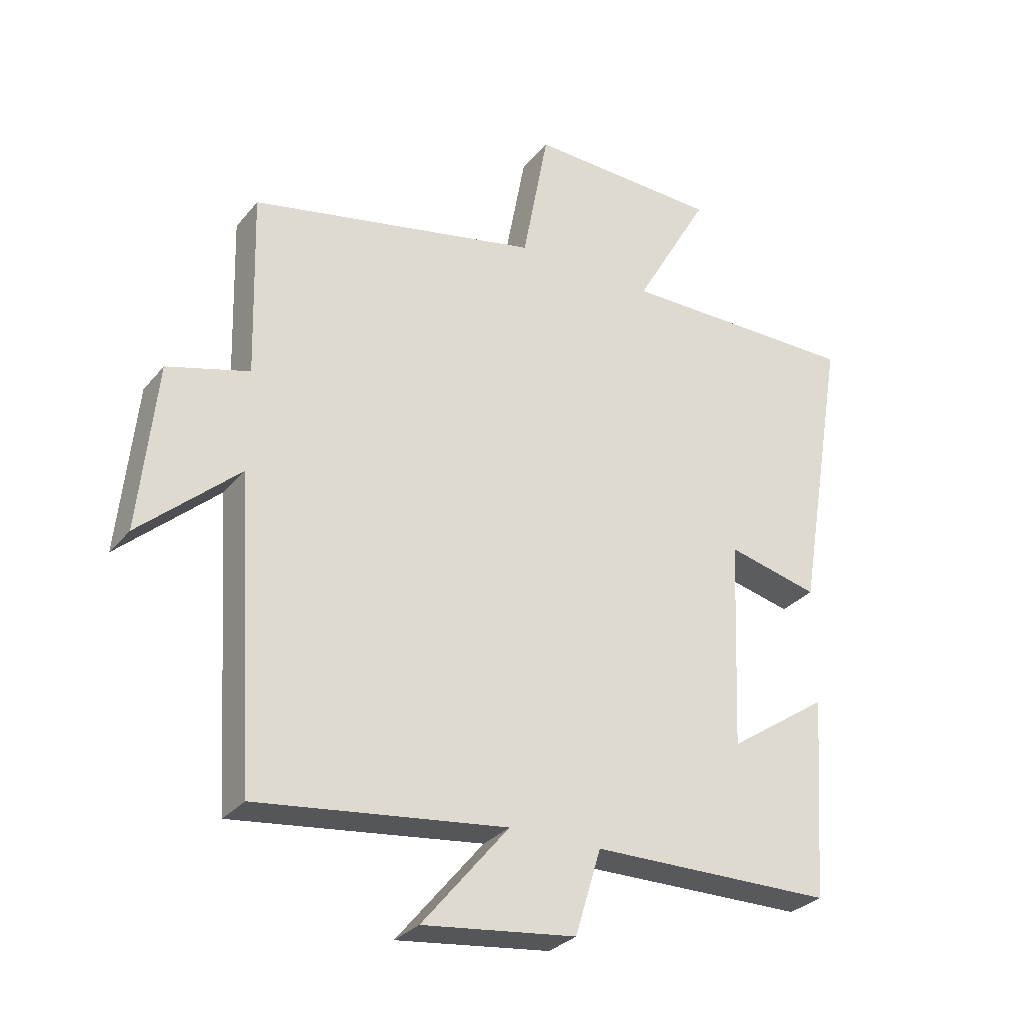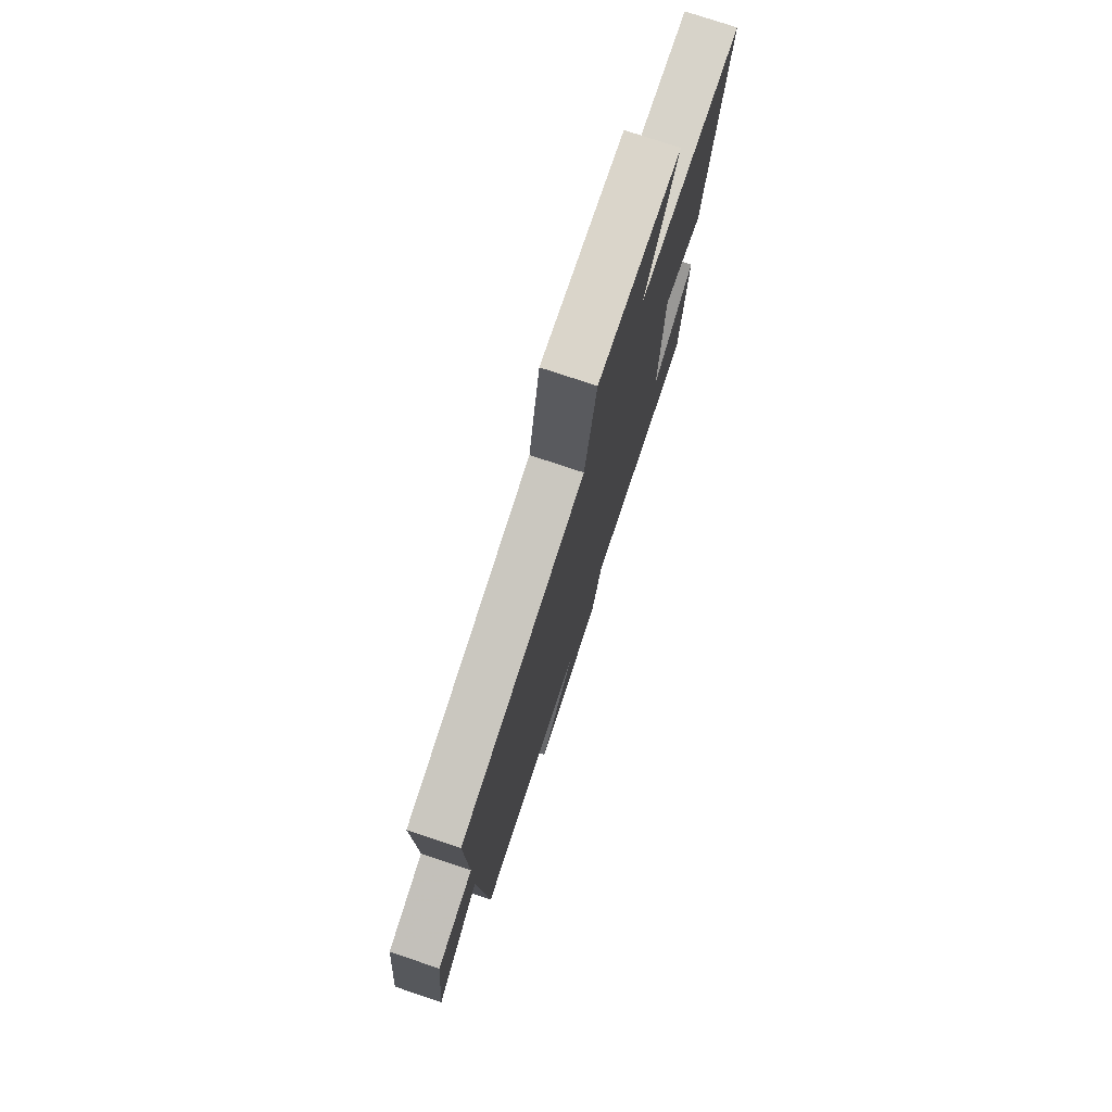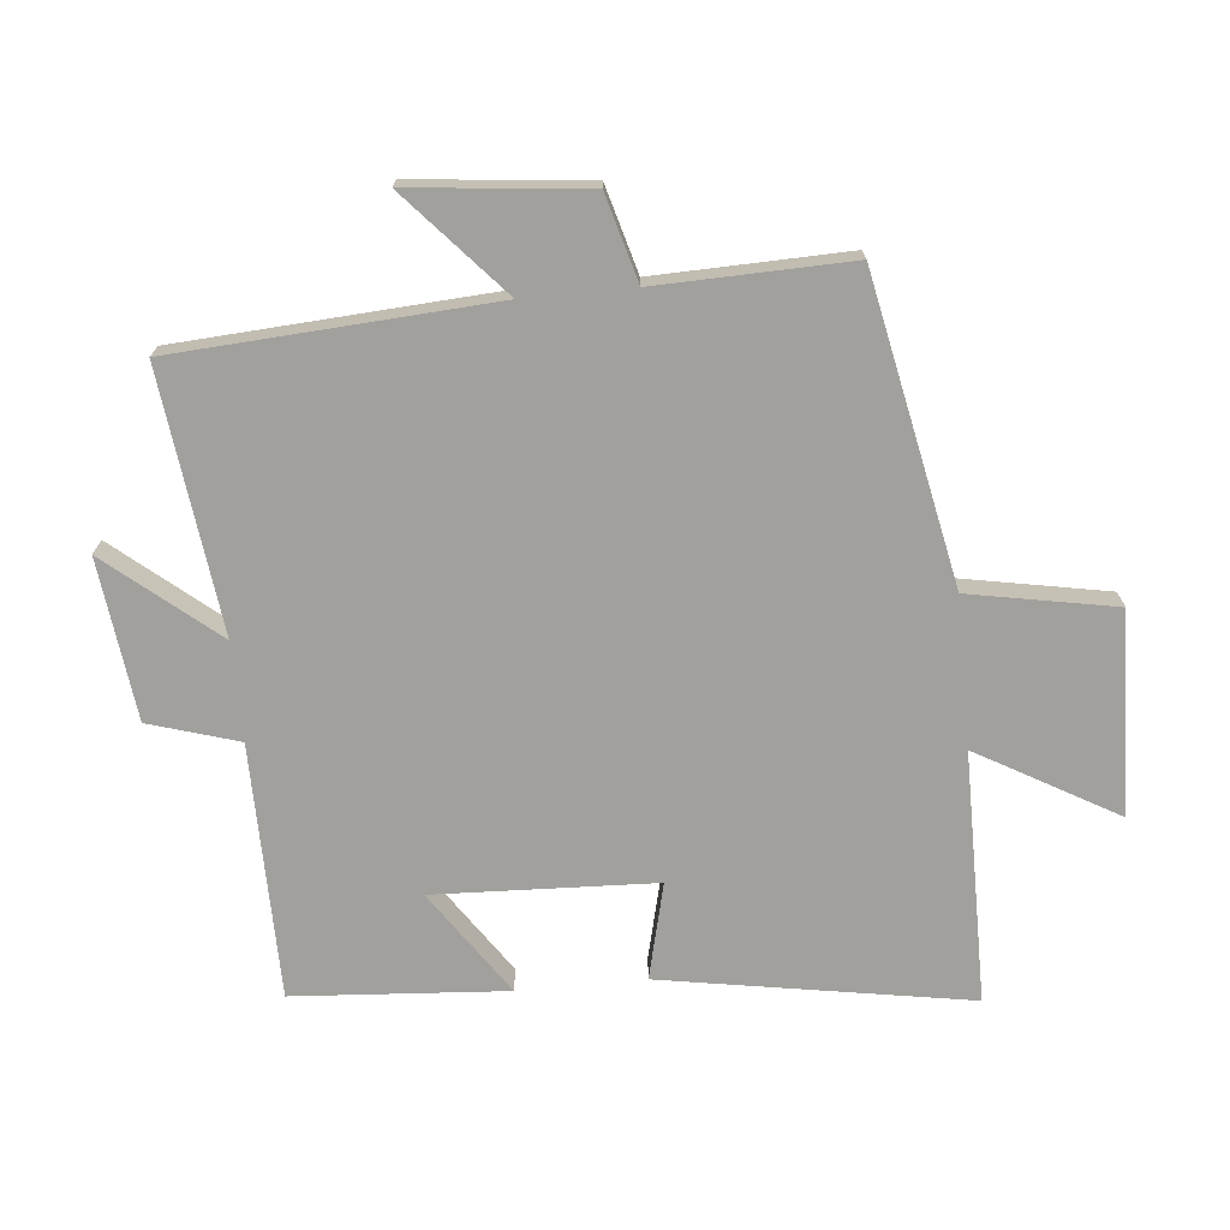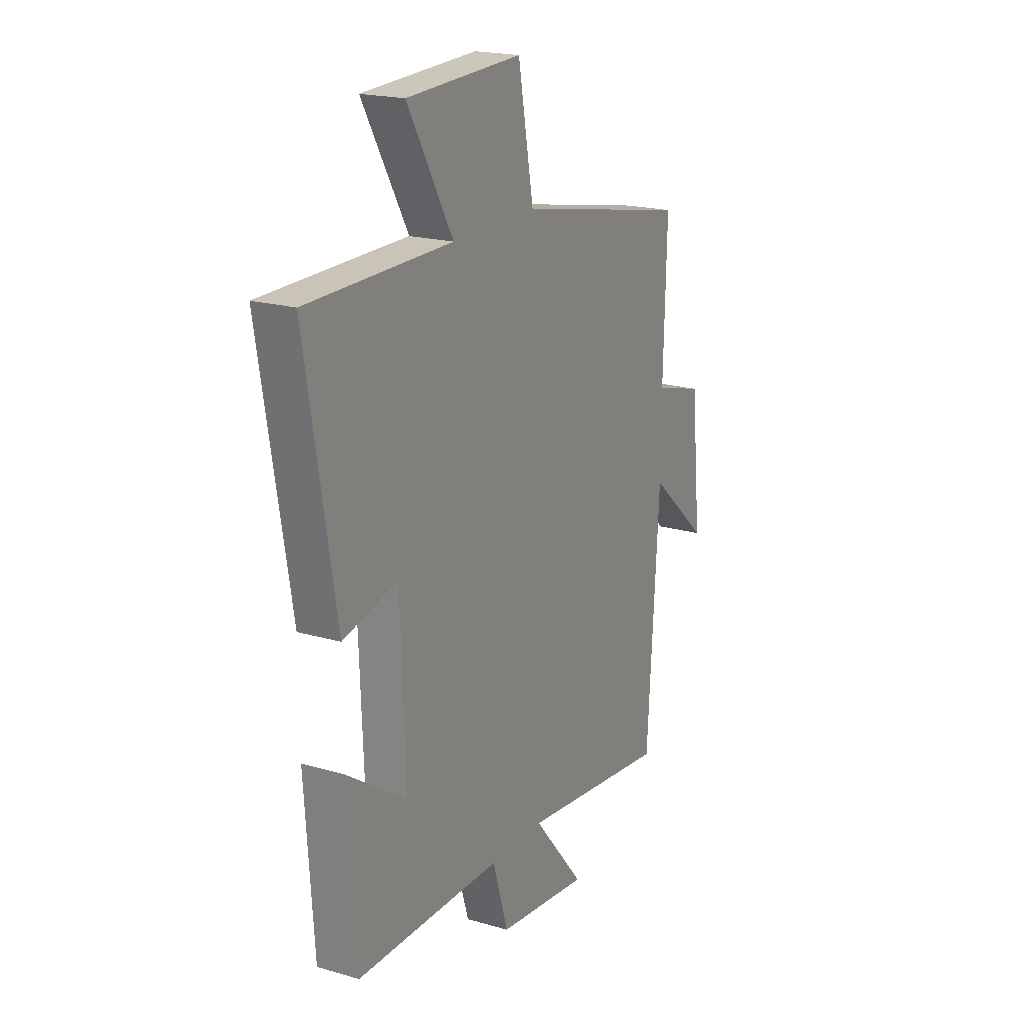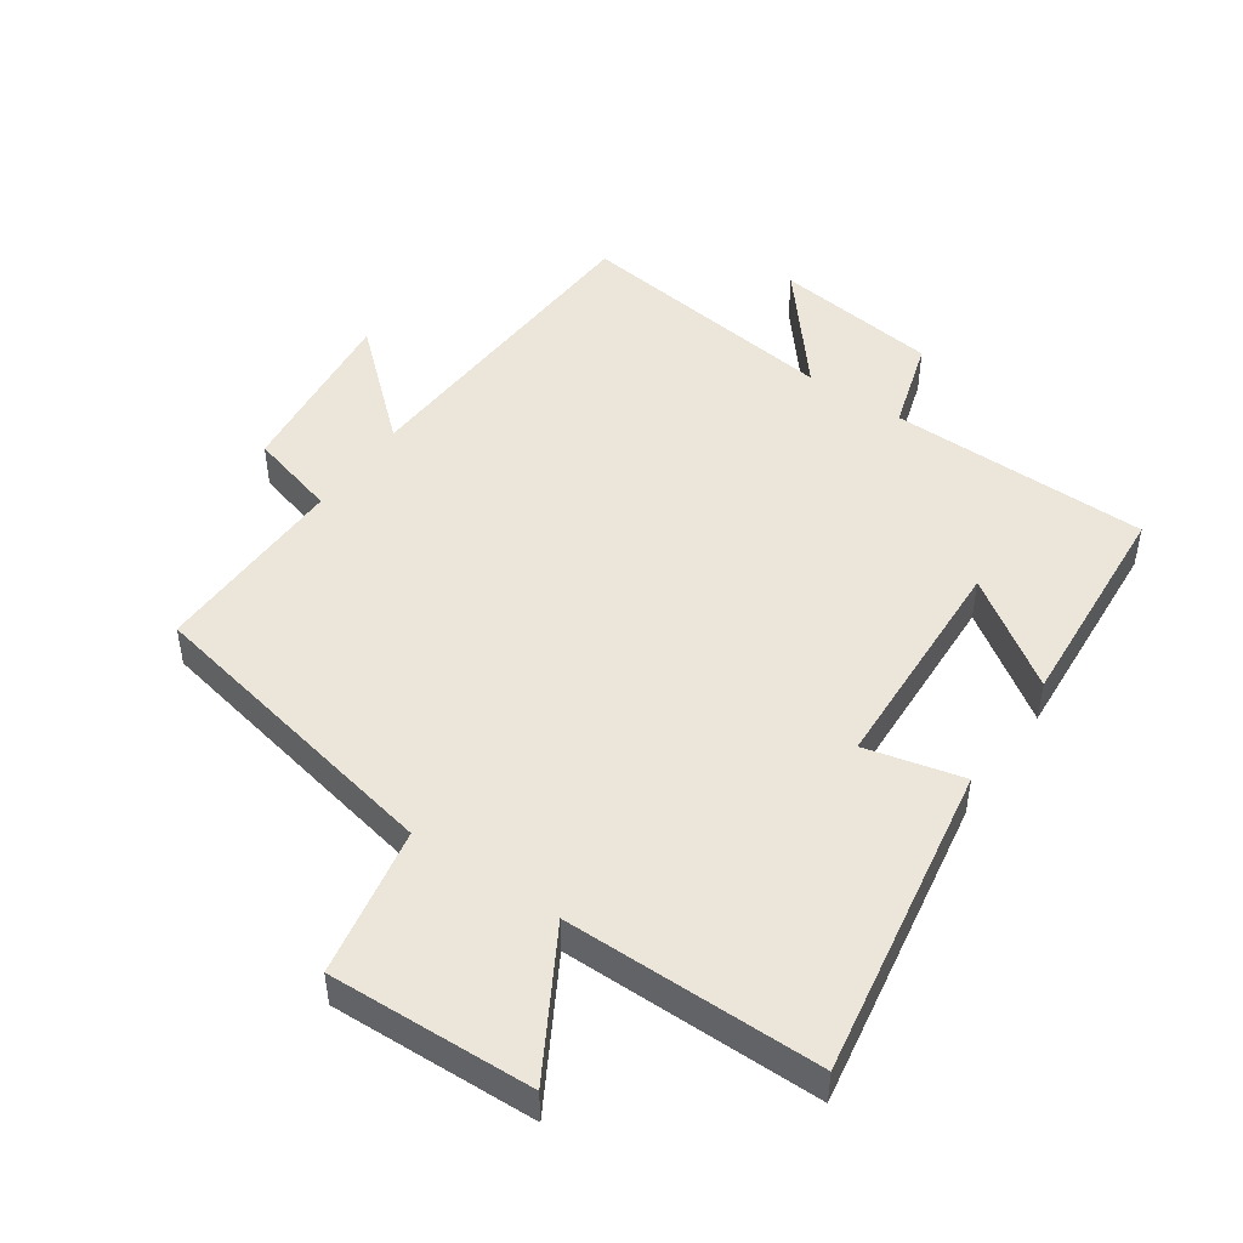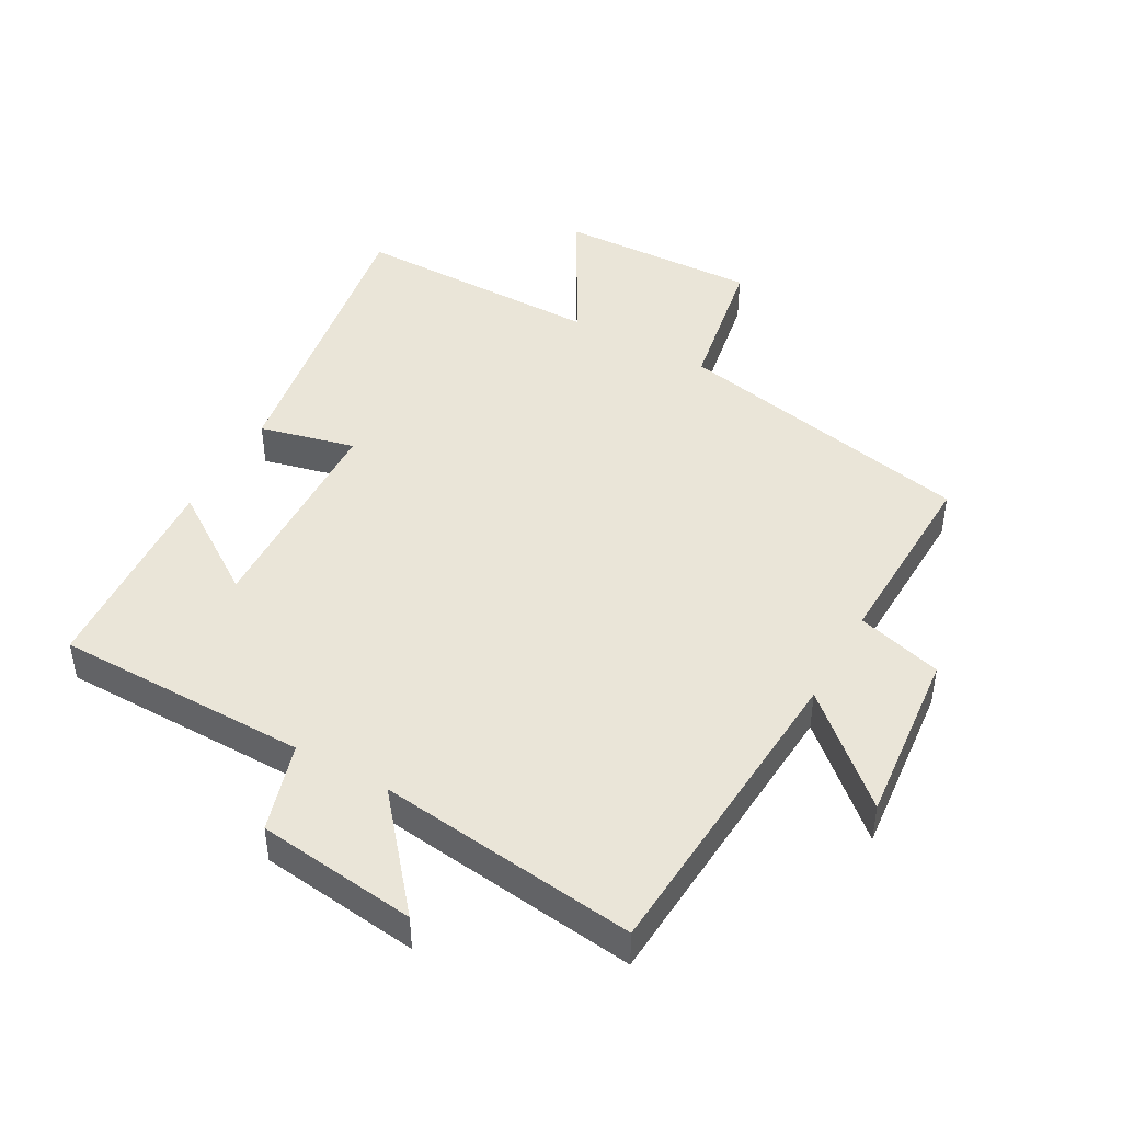
<metadata>
{"format":"obj","ext":"obj","renderer":"f3d","projection":"perspective","resolution":1024,"background":"white","views":[{"elev":-29.7,"azim":-31.5,"up":"+Z"},{"elev":76.5,"azim":-71.5,"up":"+Z"},{"elev":-71.7,"azim":-84.5,"up":"+Y"},{"elev":19.9,"azim":118.3,"up":"+Z"},{"elev":48.1,"azim":34.5,"up":"+Y"},{"elev":45.1,"azim":-150.7,"up":"+Y"}]}
</metadata>
<code>
v -0.469 0.07 -0.549
v -0.5 0.07 -0.059
v -0.661 0.07 -0.202
v -0.633 0.07 0.07
v -0.5 0.07 0.107
v -0.508 0.07 0.405
v -0.038 0.07 0.5
v 0.004 0.07 0.726
v 0.314 0.07 0.714
v 0.192 0.07 0.5
v 0.58 0.07 0.499
v 0.5 0.07 0.025
v 0.352 0.07 0.061
v 0.338 0.07 -0.279
v 0.5 0.07 -0.169
v 0.477 0.07 -0.497
v 0.084 0.07 -0.5
v 0.042 0.07 -0.638
v -0.206 0.07 -0.668
v -0.066 0.07 -0.5
v -0.469 0 -0.549
v -0.5 0 -0.059
v -0.661 0 -0.202
v -0.633 0 0.07
v -0.5 0 0.107
v -0.508 0 0.405
v -0.038 0 0.5
v 0.004 0 0.726
v 0.314 0 0.714
v 0.192 0 0.5
v 0.58 0 0.499
v 0.5 0 0.025
v 0.352 0 0.061
v 0.338 0 -0.279
v 0.5 0 -0.169
v 0.477 0 -0.497
v 0.084 0 -0.5
v 0.042 0 -0.638
v -0.206 0 -0.668
v -0.066 0 -0.5
f 17 18 19 20
f 16 17 20
f 14 15 16
f 14 16 20
f 13 14 20 1
f 10 11 12 13
f 7 8 9 10
f 5 6 7 10
f 5 10 13 1
f 2 3 4 5
f 1 2 5
f 40 39 38 37
f 40 37 36
f 36 35 34
f 40 36 34
f 21 40 34 33
f 33 32 31 30
f 30 29 28 27
f 30 27 26 25
f 21 33 30 25
f 25 24 23 22
f 25 22 21
f 1 21 22 2
f 2 22 23 3
f 3 23 24 4
f 4 24 25 5
f 5 25 26 6
f 6 26 27 7
f 7 27 28 8
f 8 28 29 9
f 9 29 30 10
f 10 30 31 11
f 11 31 32 12
f 12 32 33 13
f 13 33 34 14
f 14 34 35 15
f 15 35 36 16
f 16 36 37 17
f 17 37 38 18
f 18 38 39 19
f 19 39 40 20
f 20 40 21 1

</code>
